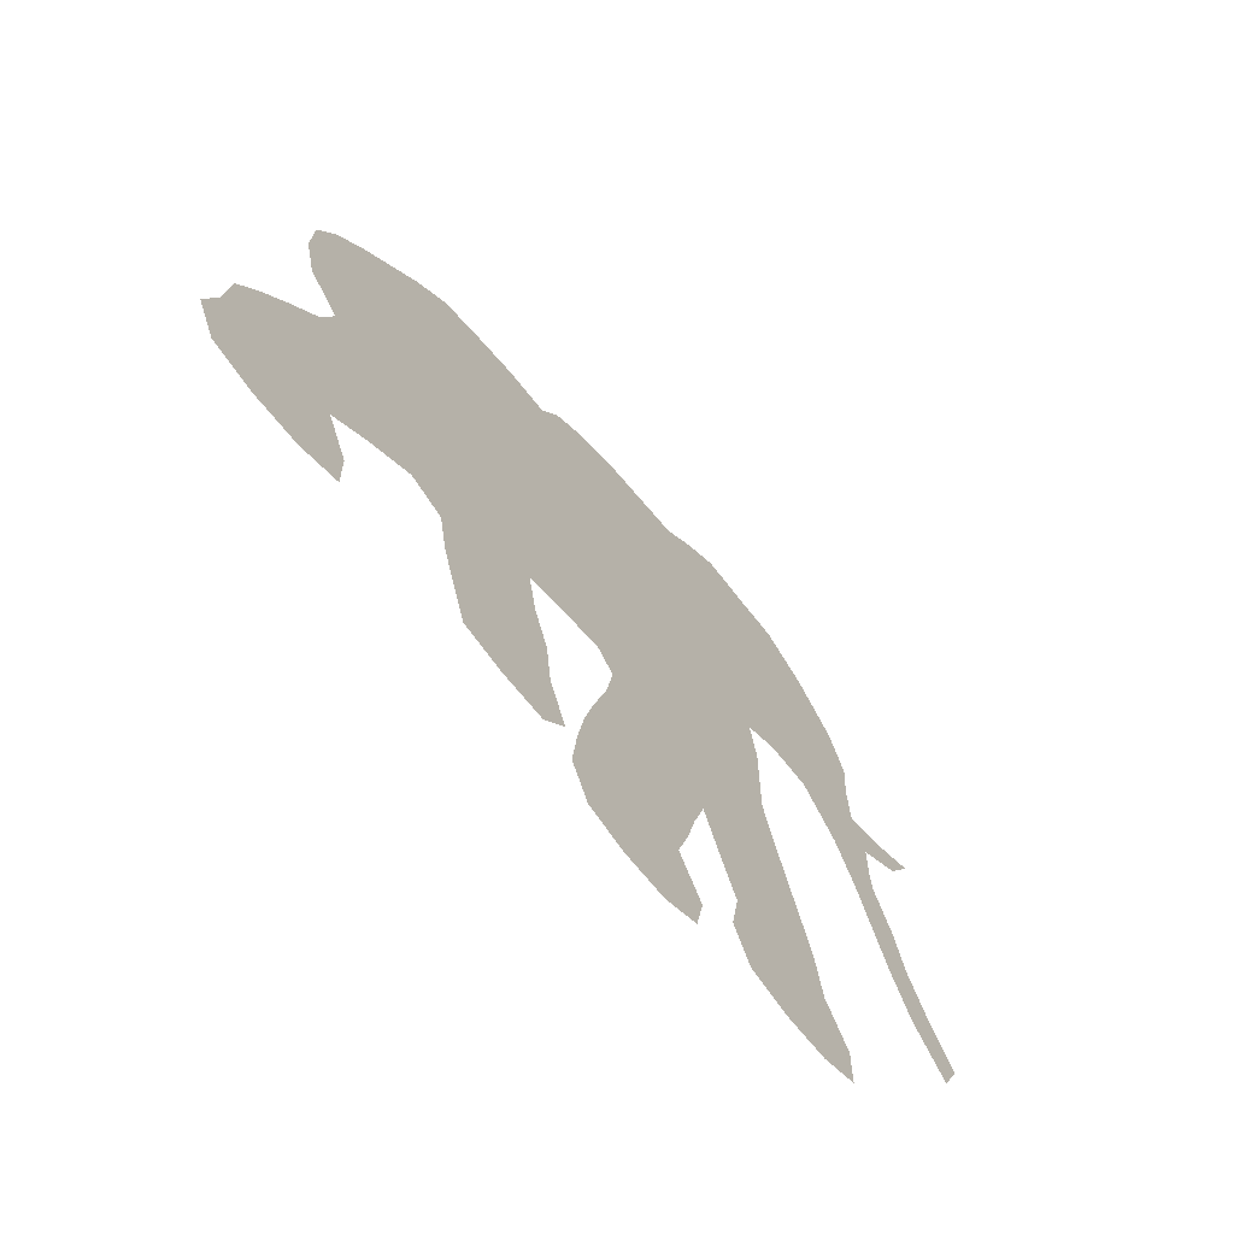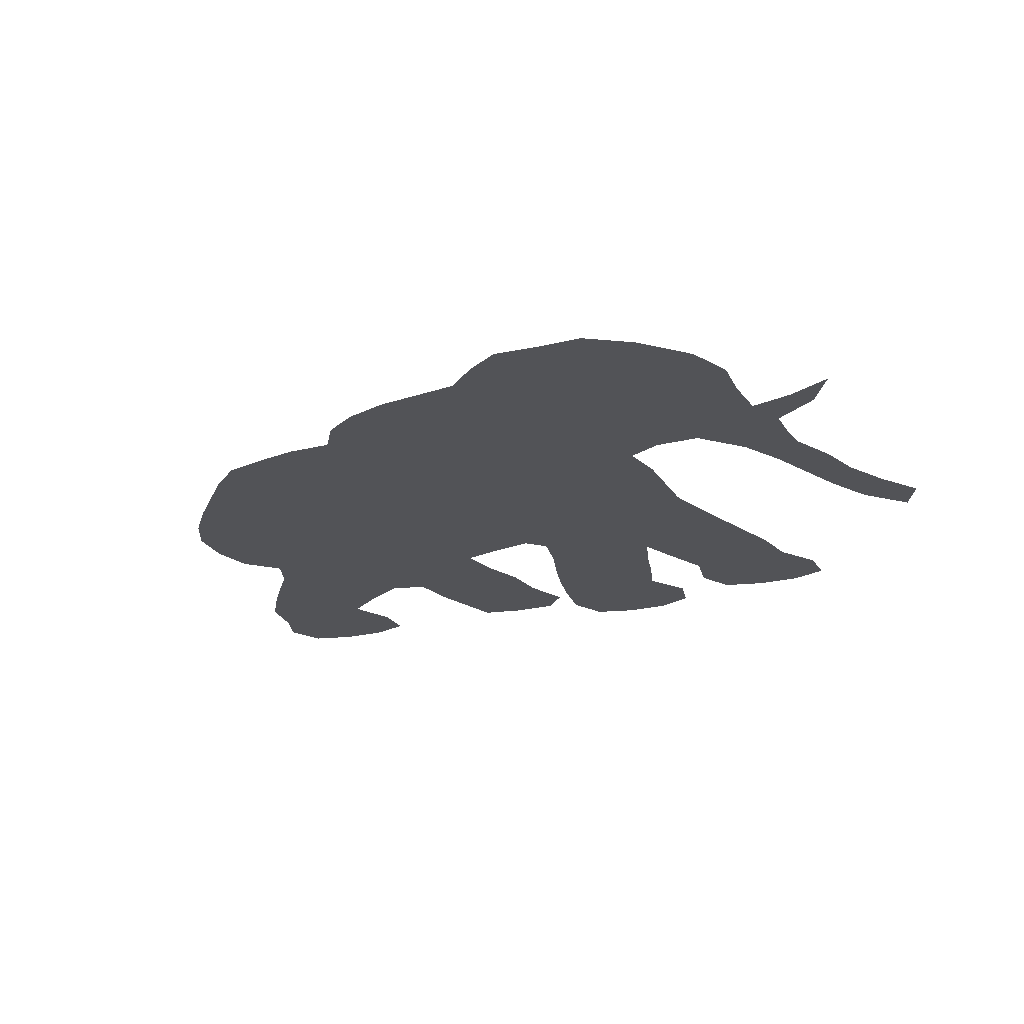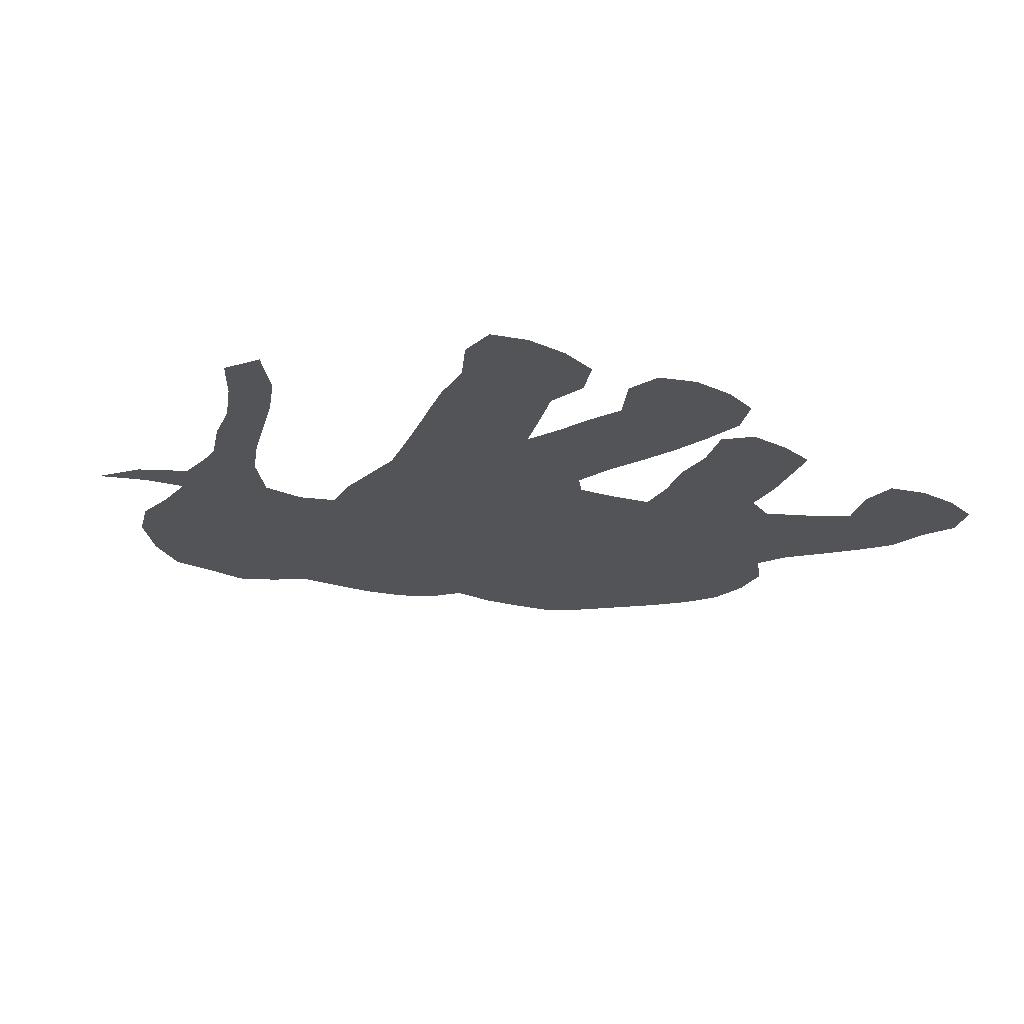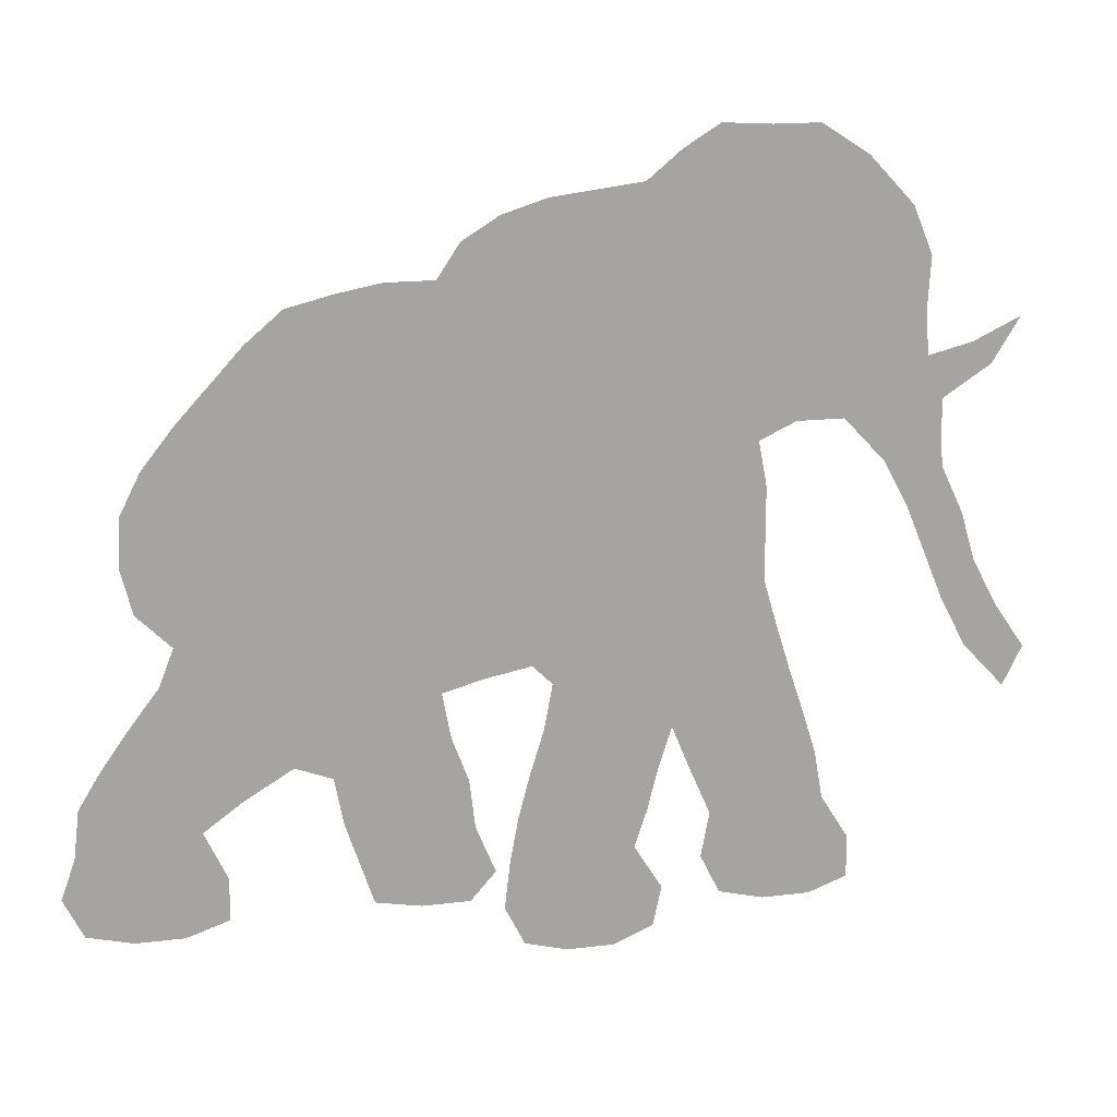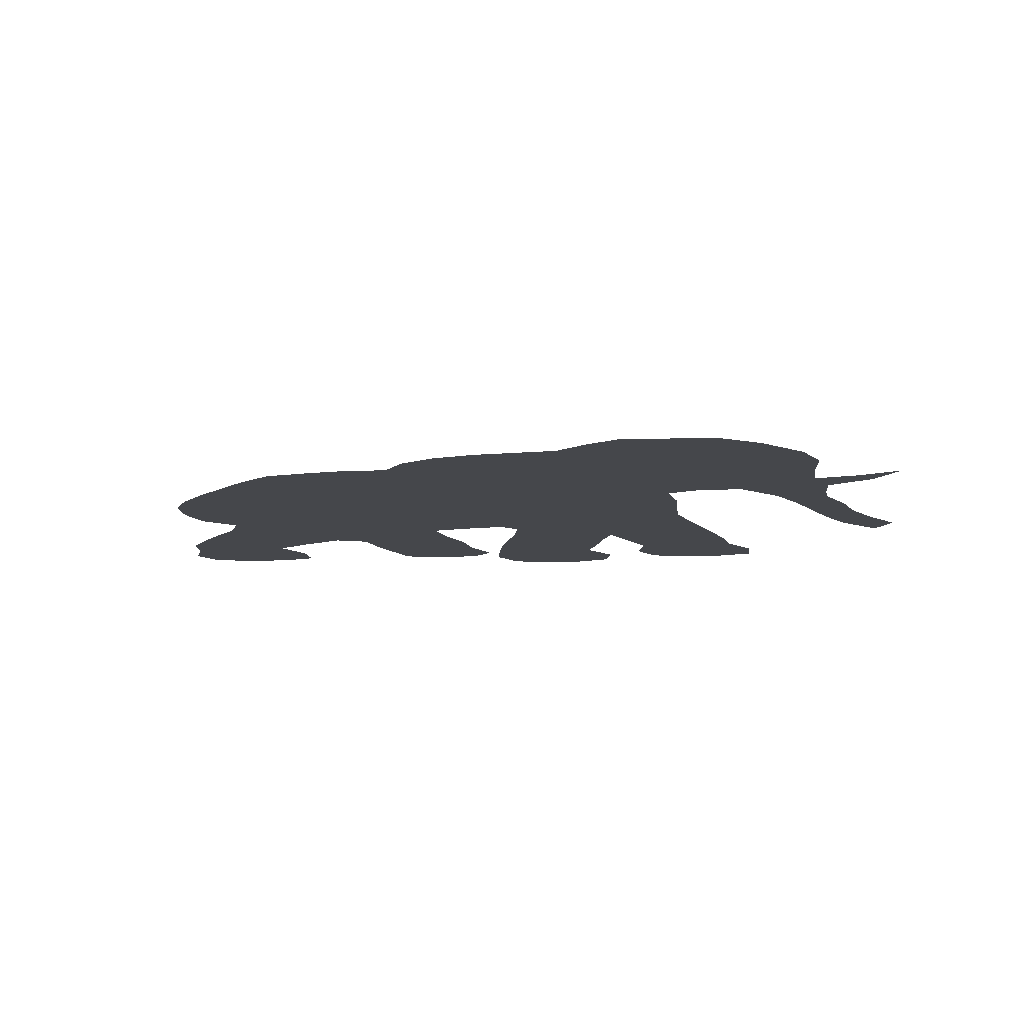
<metadata>
{"format":"obj","ext":"obj","renderer":"f3d","projection":"perspective","resolution":1024,"background":"white","views":[{"elev":-66.0,"azim":127.8,"up":"+Y"},{"elev":-22.3,"azim":-156.6,"up":"+Z"},{"elev":-23.1,"azim":-37.2,"up":"+Z"},{"elev":16.6,"azim":166.0,"up":"+Y"},{"elev":-10.4,"azim":-174.2,"up":"+Z"}]}
</metadata>
<code>
v 0.1012 0.5179 0
v 0.1012 0.5625 0
v 0.0506 0.5952 0
v 0.02083 0.6429 0
v 0.07143 0.619 0
v 0.1191 0.6071 0
v 0.122 0.6577 0
v 0.1191 0.7083 0
v 0.1399 0.7589 0
v 0.1875 0.8095 0
v 0.2381 0.8423 0
v 0.2878 0.8423 0
v 0.3393 0.8452 0
v 0.378 0.8214 0
v 0.4137 0.7917 0
v 0.4622 0.7856 0
v 0.5089 0.7798 0
v 0.5565 0.7649 0
v 0.5952 0.7411 0
v 0.619 0.7054 0
v 0.6696 0.7054 0
v 0.7165 0.6966 0
v 0.7649 0.6845 0
v 0.8036 0.6518 0
v 0.8403 0.6118 0
v 0.8721 0.5772 0
v 0.9048 0.5357 0
v 0.9256 0.494 0
v 0.9286 0.4435 0
v 0.9167 0.3958 0
v 0.881 0.3601 0
v 0.8958 0.3214 0
v 0.9253 0.2831 0
v 0.9557 0.2405 0
v 0.9792 0.2024 0
v 0.9851 0.1518 0
v 1 0.1101 0
v 0.9792 0.06845 0
v 0.9315 0.05655 0
v 0.881 0.05655 0
v 0.8363 0.07143 0
v 0.8363 0.1161 0
v 0.8601 0.1667 0
v 0.8185 0.1964 0
v 0.7679 0.2262 0
v 0.7292 0.2113 0
v 0.7202 0.1637 0
v 0.7056 0.1199 0
v 0.6905 0.0744 0
v 0.6429 0.06548 0
v 0.5923 0.06548 0
v 0.5655 0.09524 0
v 0.5863 0.1458 0
v 0.5923 0.1964 0
v 0.6101 0.244 0
v 0.619 0.2917 0
v 0.5748 0.3034 0
v 0.5268 0.3125 0
v 0.506 0.2917 0
v 0.5149 0.244 0
v 0.5299 0.196 0
v 0.5417 0.1514 0
v 0.5507 0.1037 0
v 0.5565 0.05357 0
v 0.5357 0.01191 0
v 0.4911 0 0
v 0.4405 0 0
v 0.3988 0.01786 0
v 0.3899 0.05952 0
v 0.4196 0.1071 0
v 0.4061 0.1473 0
v 0.3951 0.191 0
v 0.381 0.2351 0
v 0.3621 0.1892 0
v 0.3393 0.1369 0
v 0.3482 0.08929 0
v 0.3274 0.04762 0
v 0.2798 0.03571 0
v 0.2292 0.03571 0
v 0.1875 0.0506 0
v 0.1875 0.09524 0
v 0.2173 0.1429 0
v 0.2262 0.1935 0
v 0.2395 0.236 0
v 0.2564 0.2871 0
v 0.271 0.3339 0
v 0.2857 0.3839 0
v 0.2857 0.4349 0
v 0.2857 0.4821 0
v 0.2946 0.5298 0
v 0.256 0.5476 0
v 0.2054 0.5476 0
v 0.1607 0.5 0
v 0.1339 0.4494 0
v 0.1135 0.3997 0
v 0.09226 0.3482 0
v 0.06548 0.2976 0
v 0.02083 0.25 0
v 0 0.2917 0
v 0.03274 0.3393 0
v 0.05952 0.3899 0
v 0.0744 0.4405 0
v 0.09821 0.4911 0
v 0.2143 0.06906 0
v 0.03523 0.3011 0
v 0.859 0.4607 0
v 0.6905 0.2322 0
v 0.08472 0.3945 0
v 0.4105 0.4299 0
v 0.5619 0.5166 0
v 0.4453 0.6234 0
v 0.05656 0.6127 0
v 0.4025 0.3791 0
v 0.38 0.3369 0
v 0.3076 0.1804 0
v 0.3242 0.2213 0
v 0.7507 0.6568 0
v 0.6166 0.5041 0
v 0.8971 0.4845 0
v 0.8729 0.2713 0
v 0.9495 0.1087 0
v 0.3422 0.318 0
v 0.4208 0.2586 0
v 0.3193 0.2722 0
v 0.06246 0.3445 0
v 0.1047 0.4438 0
v 0.6671 0.1475 0
v 0.6606 0.2009 0
v 0.7079 0.4732 0
v 0.6663 0.4893 0
v 0.7399 0.4354 0
v 0.7528 0.3329 0
v 0.9074 0.2003 0
v 0.9048 0.2429 0
v 0.9221 0.1525 0
v 0.8952 0.1104 0
v 0.8633 0.0894 0
v 0.1273 0.4929 0
v 0.6239 0.3372 0
v 0.1485 0.5438 0
v 0.0917 0.5928 0
v 0.1715 0.5983 0
v 0.2775 0.686 0
v 0.2264 0.687 0
v 0.2002 0.6495 0
v 0.407 0.6426 0
v 0.2778 0.1368 0
v 0.4632 0.05301 0
v 0.6191 0.1118 0
v 0.6637 0.1045 0
v 0.7148 0.2619 0
v 0.8287 0.2897 0
v 0.2478 0.0903 0
v 0.3007 0.09065 0
v 0.4248 0.04968 0
v 0.4547 0.1362 0
v 0.4858 0.09831 0
v 0.5118 0.05435 0
v 0.659 0.2587 0
v 0.4336 0.2213 0
v 0.4587 0.1794 0
v 0.295 0.7741 0
v 0.8731 0.4128 0
v 0.522 0.5582 0
v 0.5896 0.6091 0
v 0.4748 0.3256 0
v 0.3794 0.4607 0
v 0.4563 0.3683 0
v 0.7004 0.5881 0
v 0.1546 0.654 0
v 0.6279 0.3923 0
v 0.4453 0.2923 0
v 0.6682 0.368 0
v 0.5329 0.4647 0
v 0.8691 0.5063 0
v 0.2036 0.7378 0
v 0.2158 0.6043 0
v 0.708 0.3953 0
v 0.3699 0.7239 0
v 0.4895 0.6933 0
v 0.3487 0.5632 0
v 0.8302 0.3396 0
v 0.428 0.5245 0
v 0.5461 0.4237 0
v 0.4923 0.4628 0
v 0.3459 0.3716 0
v 0.5857 0.4095 0
v 0.3826 0.2877 0
v 0.3664 0.417 0
v 0.3339 0.4618 0
v 0.2999 0.3102 0
v 0.6435 0.5981 0
v 0.7762 0.5214 0
v 0.7556 0.5674 0
v 0.824 0.2427 0
v 0.7941 0.4653 0
v 0.672 0.3092 0
v 0.7474 0.3814 0
v 0.8314 0.3846 0
v 0.2528 0.761 0
v 0.1735 0.7031 0
v 0.3015 0.5931 0
v 0.5293 0.6741 0
v 0.7559 0.2817 0
v 0.4406 0.5732 0
v 0.5103 0.5078 0
v 0.5792 0.3552 0
v 0.3106 0.3464 0
v 0.2126 0.7846 0
v 0.6216 0.6467 0
v 0.7147 0.5285 0
v 0.752 0.6155 0
v 0.6751 0.6463 0
v 0.5358 0.6175 0
v 0.3965 0.5528 0
v 0.3832 0.7676 0
v 0.58 0.4634 0
v 0.7929 0.2686 0
v 0.6765 0.4298 0
v 0.7156 0.6404 0
v 0.6596 0.5446 0
v 0.3755 0.5085 0
v 0.4187 0.4783 0
v 0.5402 0.3754 0
v 0.2611 0.185 0
v 0.5758 0.6609 0
v 0.6061 0.5562 0
v 0.7939 0.6018 0
v 0.5007 0.359 0
v 0.3527 0.2425 0
v 0.2843 0.2349 0
v 0.6272 0.4485 0
v 0.8154 0.5614 0
v 0.8637 0.2188 0
v 0.9483 0.1882 0
v 0.4685 0.2562 0
v 0.2497 0.5871 0
v 0.2921 0.7346 0
v 0.2518 0.7208 0
v 0.3238 0.7074 0
v 0.3393 0.7644 0
v 0.3297 0.5099 0
v 0.488 0.646 0
v 0.4447 0.6821 0
v 0.7193 0.3062 0
v 0.7914 0.3132 0
v 0.8608 0.3161 0
v 0.5028 0.1447 0
v 0.6262 0.1622 0
v 0.4819 0.2171 0
v 0.3209 0.808 0
v 0.4866 0.594 0
v 0.423 0.3309 0
v 0.4451 0.406 0
v 0.3105 0.6506 0
v 0.351 0.6761 0
v 0.4716 0.7362 0
v 0.3562 0.6252 0
v 0.1312 0.5792 0
v 0.4633 0.4948 0
v 0.3974 0.5969 0
v 0.3239 0.4128 0
v 0.3941 0.6831 0
v 0.7479 0.4854 0
v 0.8256 0.5064 0
v 0.7094 0.3481 0
v 0.786 0.411 0
v 0.7897 0.3615 0
v 0.257 0.6376 0
v 0.2651 0.8035 0
v 0.5648 0.7103 0
v 0.5208 0.7282 0
v 0.8567 0.5397 0
v 0.4214 0.7365 0
v 0.5624 0.5713 0
v 0.8274 0.4282 0
v 0.4547 0.4467 0
v 0.4971 0.4121 0
v 0.4756 0.5426 0
v 0.6464 0.6757 0
f 79 104 80
f 97 105 98
f 12 251 13
f 10 209 11
f 7 170 8
f 210 226 165
f 3 112 4
f 31 163 199
f 74 116 115
f 22 117 23
f 266 178 173
f 18 271 19
f 27 175 119
f 152 195 120
f 37 121 38
f 59 166 172
f 116 124 231
f 125 100 105
f 96 108 125
f 126 102 108
f 58 224 229
f 131 178 198
f 192 227 221
f 51 149 52
f 110 275 164
f 241 162 238
f 273 233 265
f 33 120 134
f 134 234 133
f 133 43 135
f 36 135 121
f 40 136 137
f 27 119 28
f 29 163 30
f 123 73 160
f 94 138 126
f 138 93 140
f 141 5 112
f 170 142 145
f 20 226 210
f 181 202 90
f 64 158 65
f 40 137 41
f 48 127 150
f 48 150 49
f 152 246 218
f 153 82 81
f 76 154 77
f 75 147 154
f 67 148 155
f 259 140 142
f 63 157 158
f 151 197 159
f 159 55 128
f 67 155 68
f 161 71 156
f 104 81 80
f 105 100 99
f 105 99 98
f 13 251 14
f 26 273 27
f 270 12 11
f 201 9 8
f 108 102 101
f 205 261 215
f 217 174 184
f 112 5 4
f 217 184 187
f 110 206 174
f 189 167 190
f 115 116 231
f 117 24 23
f 29 106 163
f 32 247 120
f 121 39 38
f 36 121 37
f 114 186 122
f 124 188 122
f 122 186 208
f 191 122 208
f 191 86 85
f 230 124 116
f 95 108 96
f 96 125 97
f 97 125 105
f 125 101 100
f 125 108 101
f 94 126 95
f 95 126 108
f 274 179 263
f 186 113 189
f 109 223 167
f 189 109 167
f 149 249 53
f 274 216 179
f 104 153 81
f 149 53 52
f 127 128 249
f 208 87 86
f 172 253 188
f 265 233 193
f 194 211 193
f 174 206 185
f 131 219 178
f 106 196 276
f 247 31 182
f 34 133 235
f 234 44 43
f 133 234 43
f 33 134 34
f 34 134 133
f 35 235 36
f 35 34 235
f 135 43 136
f 121 136 39
f 121 135 136
f 136 43 42
f 137 136 42
f 39 136 40
f 119 29 28
f 163 31 30
f 59 172 236
f 236 123 160
f 93 138 94
f 1 103 138
f 124 191 85
f 126 103 102
f 126 138 103
f 140 93 92
f 1 140 2
f 1 138 140
f 2 141 3
f 3 141 112
f 237 92 91
f 177 92 237
f 200 239 238
f 200 176 239
f 142 92 177
f 201 145 144
f 201 144 176
f 201 170 145
f 241 240 179
f 139 56 197
f 115 231 225
f 203 243 214
f 203 180 243
f 257 244 180
f 17 272 18
f 74 115 75
f 75 115 147
f 225 83 82
f 66 148 67
f 158 66 65
f 137 42 41
f 127 249 149
f 150 149 50
f 150 127 149
f 150 50 49
f 50 149 51
f 218 246 204
f 31 247 32
f 61 248 62
f 128 55 54
f 78 153 79
f 79 153 104
f 154 78 77
f 75 154 76
f 147 82 153
f 154 153 78
f 154 147 153
f 155 70 69
f 155 148 70
f 6 142 170
f 140 92 142
f 141 259 6
f 6 259 142
f 141 6 5
f 156 71 70
f 248 156 157
f 63 248 157
f 158 148 66
f 158 157 148
f 63 158 64
f 45 151 46
f 159 56 55
f 46 107 128
f 155 69 68
f 160 73 72
f 249 54 53
f 60 250 61
f 60 236 250
f 161 72 71
f 32 120 33
f 14 251 241
f 214 243 252
f 165 226 214
f 191 208 86
f 14 216 15
f 166 253 172
f 166 168 253
f 168 278 254
f 258 255 202
f 124 122 191
f 152 218 195
f 117 220 212
f 19 271 20
f 221 227 118
f 129 219 131
f 178 219 173
f 193 264 196
f 265 193 196
f 145 177 269
f 230 116 74
f 210 165 192
f 17 16 257
f 9 201 176
f 182 246 152
f 175 106 119
f 215 181 222
f 252 111 205
f 277 260 223
f 185 206 260
f 114 113 186
f 58 229 166
f 111 261 205
f 187 224 207
f 181 242 222
f 243 180 244
f 186 87 208
f 123 188 73
f 188 114 122
f 113 109 189
f 201 8 170
f 87 186 262
f 262 186 189
f 242 90 89
f 88 190 89
f 88 262 190
f 244 263 146
f 210 192 213
f 270 11 209
f 24 228 25
f 264 211 129
f 232 171 219
f 115 225 147
f 212 194 228
f 229 168 166
f 211 221 130
f 213 169 220
f 73 230 74
f 231 85 84
f 171 207 139
f 171 232 187
f 232 118 217
f 25 233 26
f 233 194 193
f 2 140 259
f 173 139 197
f 198 178 266
f 266 173 197
f 196 131 267
f 163 106 276
f 267 131 198
f 246 268 132
f 182 199 268
f 269 177 237
f 200 209 176
f 142 177 145
f 216 241 179
f 241 238 240
f 202 91 90
f 146 261 111
f 272 17 257
f 203 272 180
f 244 146 111
f 16 15 274
f 274 15 216
f 197 56 159
f 218 204 45
f 204 132 245
f 171 139 173
f 247 152 120
f 212 169 194
f 225 231 84
f 123 172 188
f 110 174 217
f 110 164 206
f 165 214 275
f 275 214 164
f 227 110 118
f 205 215 183
f 192 165 227
f 241 216 14
f 200 238 162
f 22 220 117
f 212 220 169
f 7 6 170
f 247 182 152
f 221 118 130
f 221 169 192
f 209 9 176
f 163 276 199
f 276 267 199
f 185 260 277
f 184 174 278
f 260 279 183
f 277 223 109
f 206 164 279
f 207 58 57
f 207 224 58
f 187 184 224
f 61 161 248
f 118 110 217
f 124 85 231
f 20 210 280
f 280 210 213
f 213 192 169
f 271 203 226
f 31 199 182
f 10 9 209
f 228 194 233
f 219 171 173
f 273 265 175
f 117 212 24
f 24 212 228
f 59 58 166
f 211 130 129
f 194 169 211
f 211 169 221
f 21 213 22
f 22 213 220
f 73 188 230
f 225 84 83
f 236 172 123
f 139 57 56
f 139 207 57
f 171 187 207
f 230 188 124
f 130 118 232
f 195 44 234
f 187 232 217
f 25 228 233
f 120 195 234
f 134 120 234
f 235 135 36
f 235 133 135
f 59 236 60
f 250 236 160
f 269 237 202
f 238 239 143
f 239 144 143
f 107 159 128
f 240 255 256
f 240 143 255
f 222 242 190
f 243 111 252
f 243 244 111
f 16 274 257
f 107 151 159
f 61 250 161
f 245 197 151
f 245 132 266
f 246 132 204
f 182 268 246
f 151 204 245
f 45 204 151
f 195 45 44
f 195 218 45
f 46 128 47
f 161 156 248
f 62 248 63
f 47 128 127
f 249 128 54
f 250 160 161
f 29 119 106
f 251 270 162
f 270 200 162
f 214 252 164
f 279 252 205
f 226 203 214
f 253 113 114
f 253 168 113
f 183 215 222
f 253 114 188
f 168 254 113
f 254 109 113
f 258 202 181
f 264 131 196
f 161 160 72
f 175 265 106
f 106 265 196
f 239 176 144
f 251 162 241
f 46 151 107
f 179 240 256
f 272 257 180
f 157 70 148
f 146 263 258
f 256 255 258
f 156 70 157
f 190 242 89
f 167 222 190
f 254 277 109
f 229 278 168
f 174 185 278
f 141 2 259
f 260 183 223
f 260 206 279
f 261 181 215
f 258 181 261
f 87 262 88
f 190 262 189
f 263 256 258
f 263 179 256
f 193 211 264
f 147 225 82
f 264 129 131
f 198 266 132
f 245 266 197
f 196 267 276
f 268 267 198
f 268 198 132
f 268 199 267
f 144 269 143
f 143 269 255
f 144 145 269
f 47 127 48
f 12 270 251
f 200 270 209
f 255 269 202
f 240 238 143
f 242 181 90
f 202 237 91
f 146 258 261
f 20 271 226
f 271 18 272
f 203 271 272
f 27 273 175
f 26 233 273
f 257 274 244
f 244 274 263
f 165 275 227
f 227 275 110
f 183 222 223
f 223 222 167
f 185 277 278
f 278 277 254
f 184 278 224
f 224 278 229
f 279 205 183
f 279 164 252
f 20 280 21
f 21 280 213
f 130 219 129
f 130 232 219

</code>
